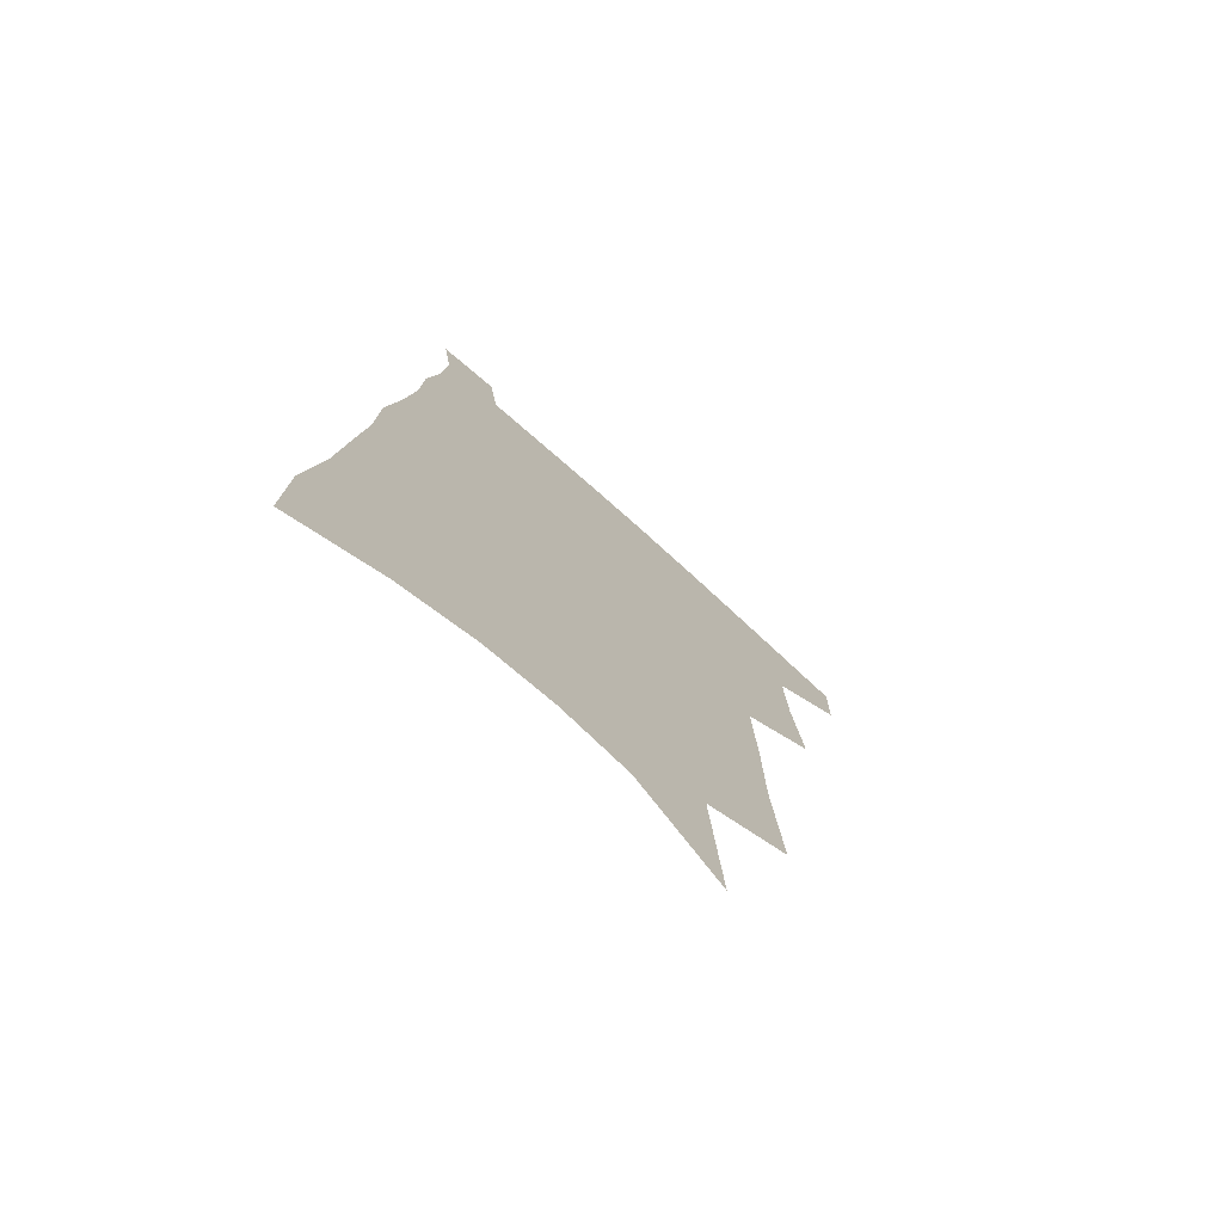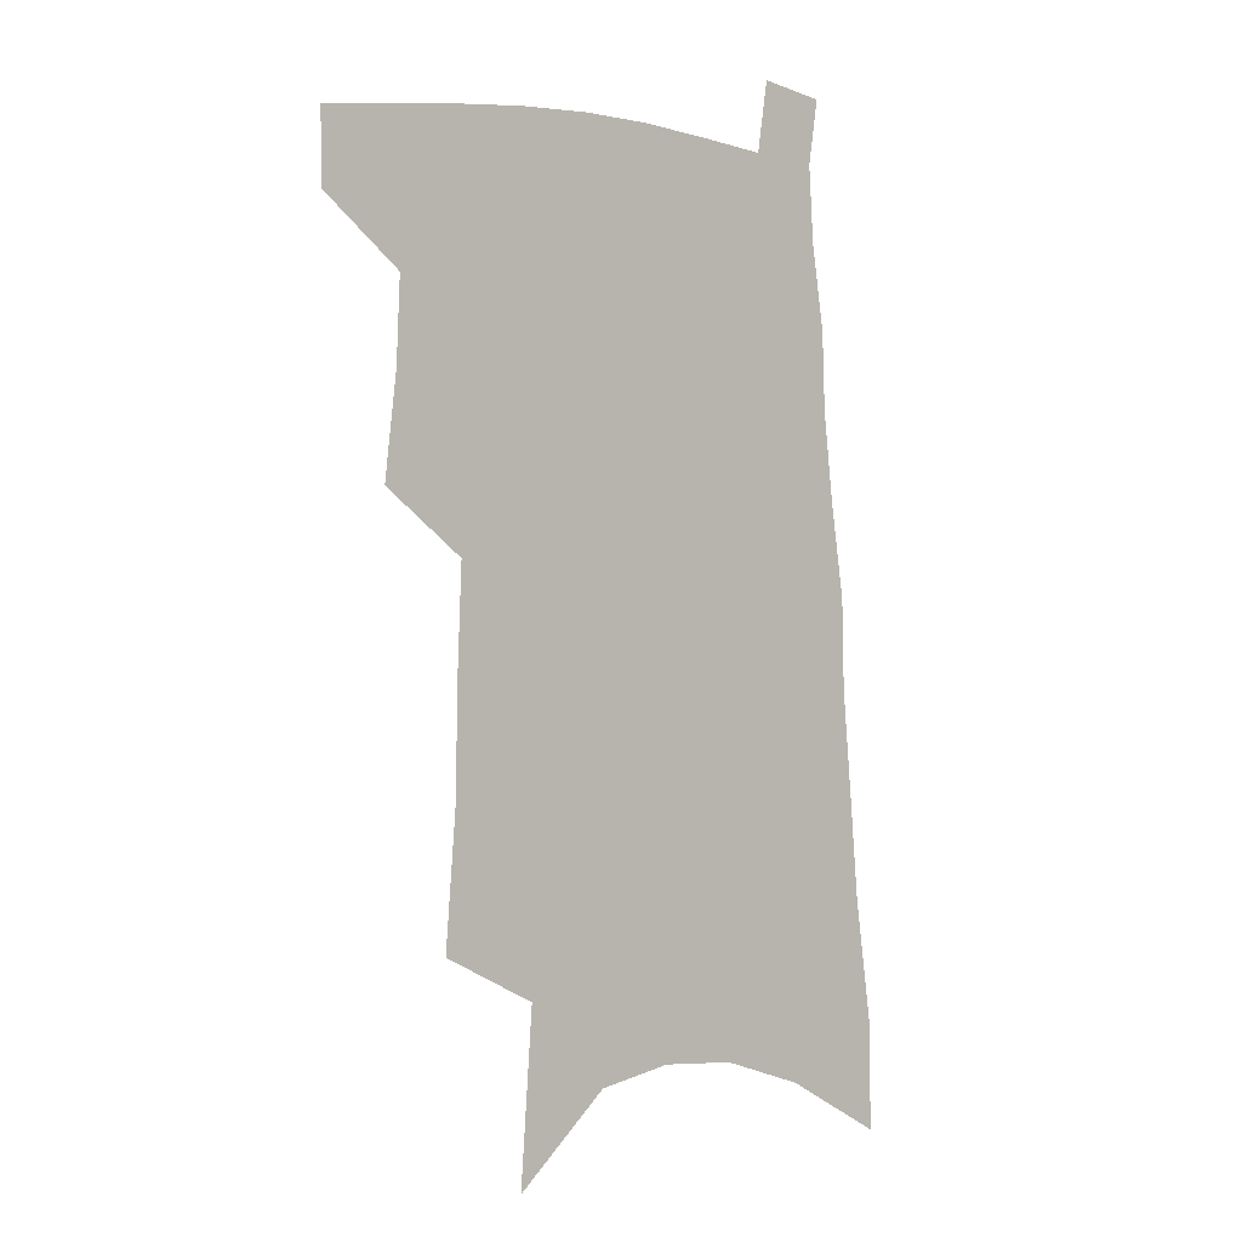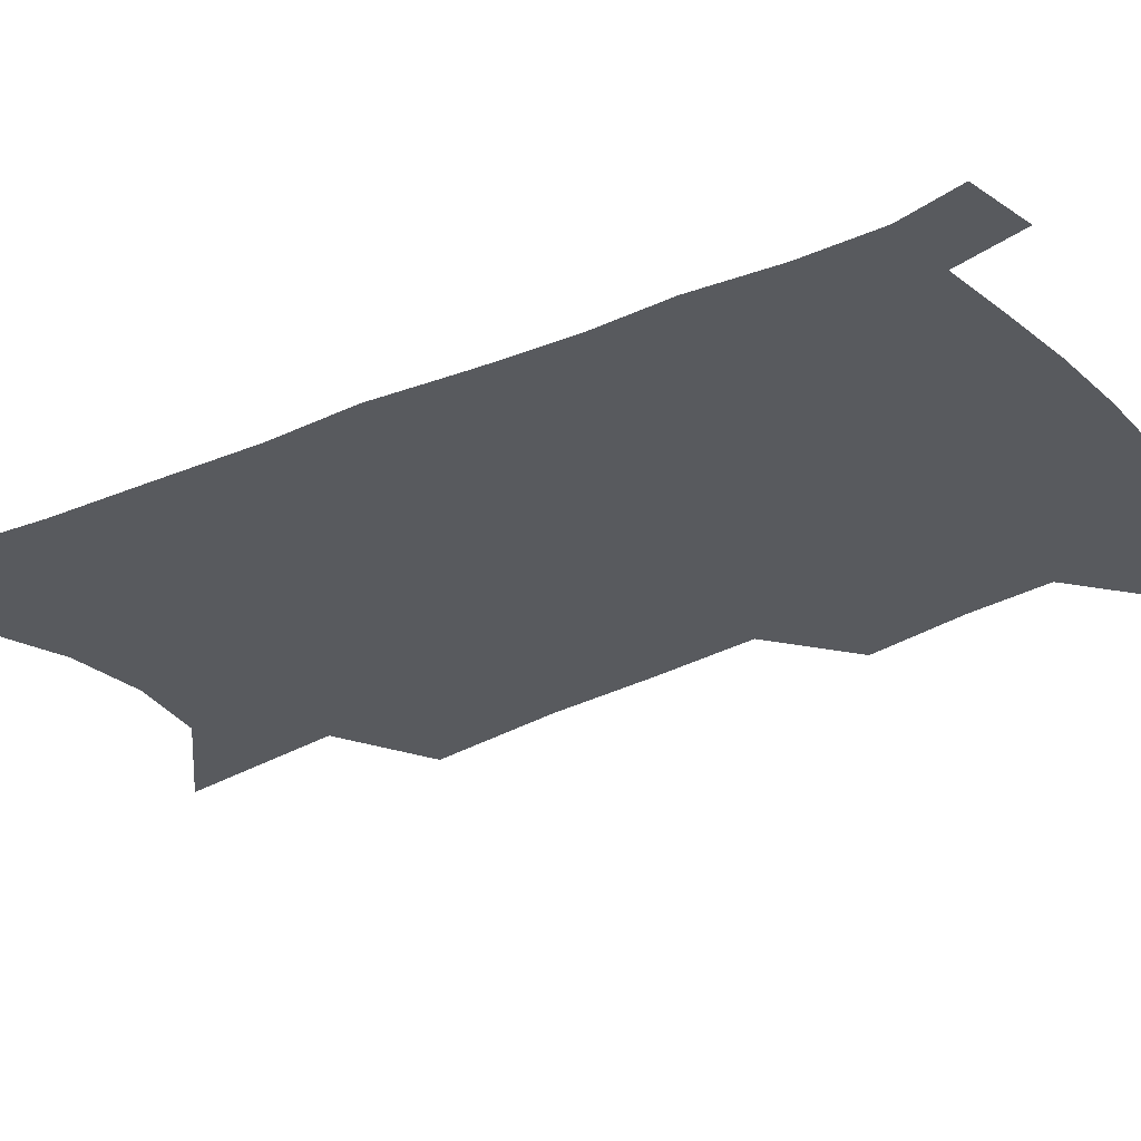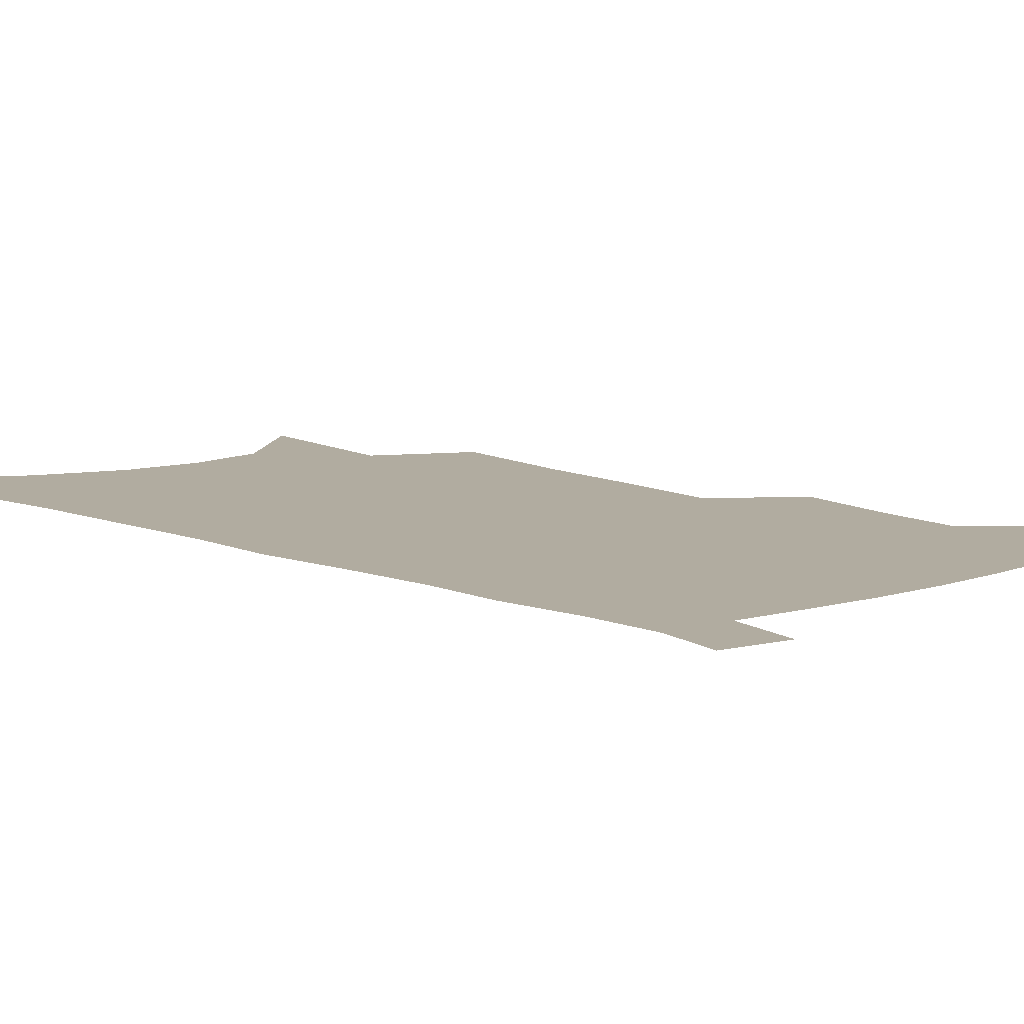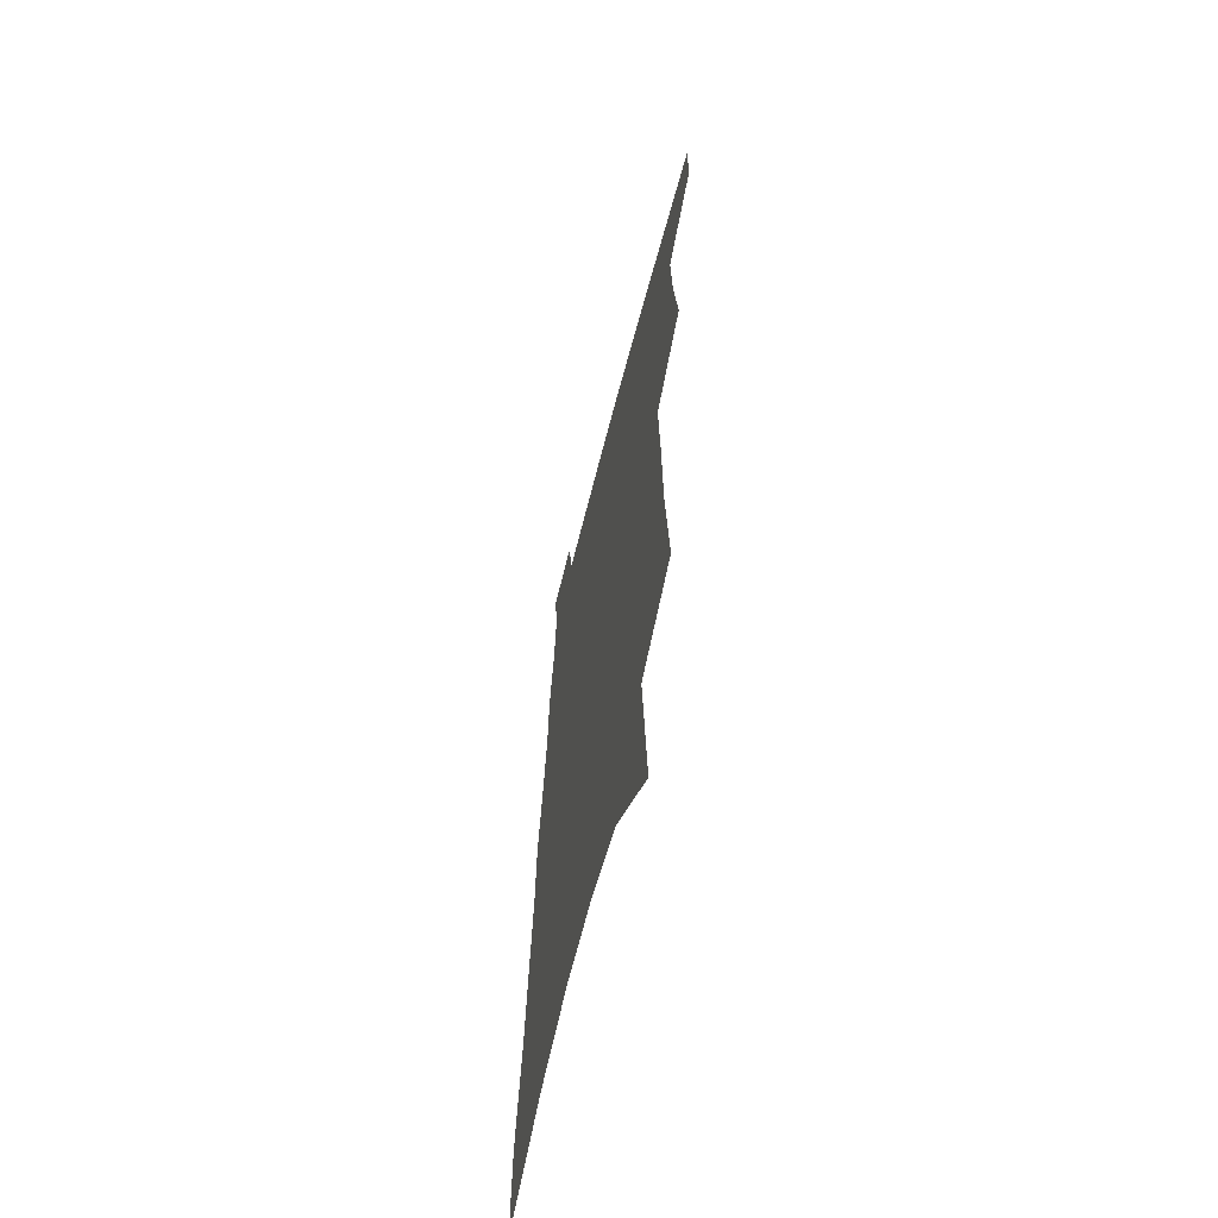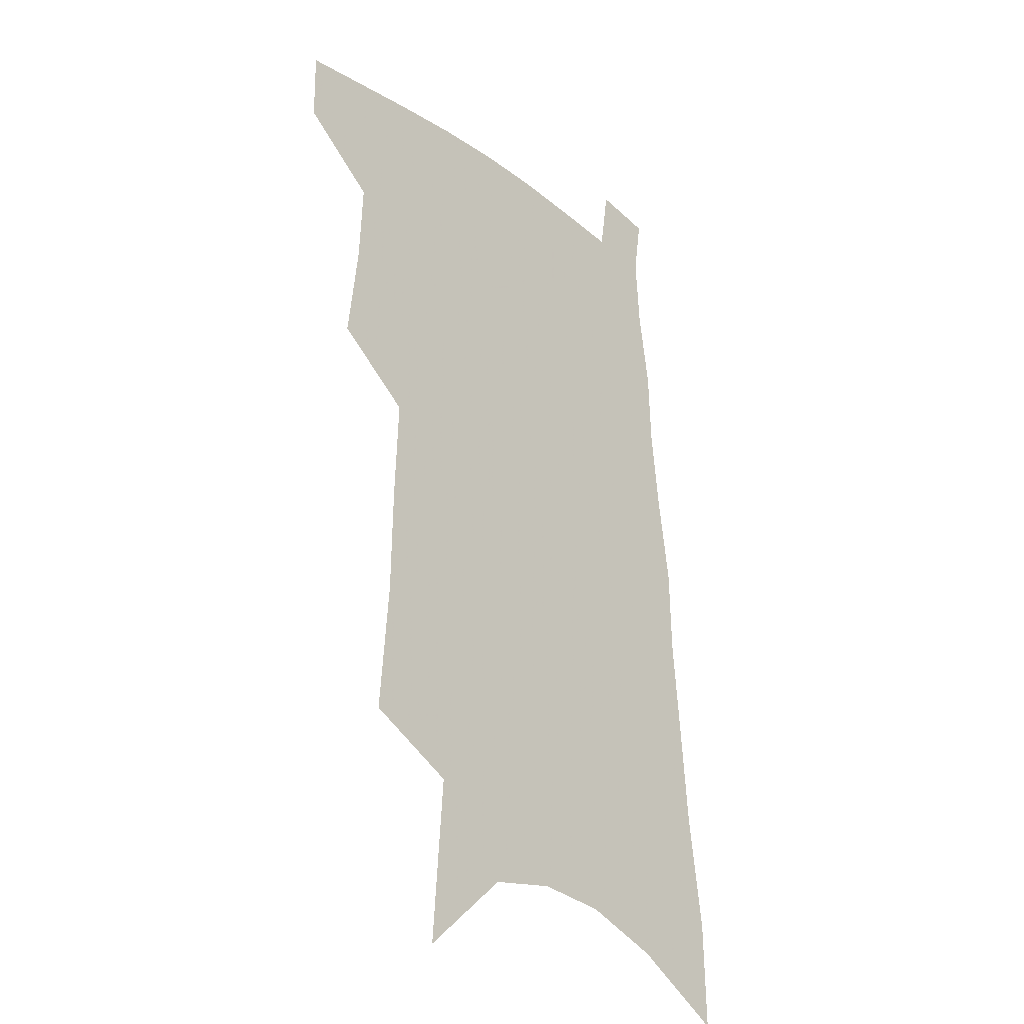
<metadata>
{"format":"obj","ext":"obj","renderer":"f3d","projection":"perspective","resolution":1024,"background":"white","views":[{"elev":-74.9,"azim":138.0,"up":"+Y"},{"elev":1.4,"azim":-39.4,"up":"+Y"},{"elev":-30.8,"azim":126.3,"up":"+Z"},{"elev":10.1,"azim":139.4,"up":"+Z"},{"elev":-64.0,"azim":-104.5,"up":"+Y"},{"elev":-26.7,"azim":-48.1,"up":"+Y"}]}
</metadata>
<code>
v 503.1 473.9 0
v 502.8 498.8 0
v 525 388.1 0
v 529.2 423 0
v 530.6 451.8 0
v 530.1 476.8 0
v 527.4 501.4 0
v 546.9 245 0
v 550.7 292 0
v 551.4 329.7 0
v 553 366.4 0
v 555 400.1 0
v 554.9 427.5 0
v 555.9 454.7 0
v 554.6 478.9 0
v 551.9 504 0
v 575.5 168 0
v 579.8 227.7 0
v 578.7 266.5 0
v 580.6 310.8 0
v 579.6 343.2 0
v 579.3 374.7 0
v 580.5 406.1 0
v 580.9 432.9 0
v 580.7 457 0
v 579.8 480.2 0
v 576.7 506.1 0
v 608.4 196.9 0
v 607.1 239.6 0
v 605.1 274.7 0
v 605.1 317.1 0
v 604 348.6 0
v 603.9 380.8 0
v 603.8 408.7 0
v 603.8 434.5 0
v 603.8 458.1 0
v 603.5 481.1 0
v 601.4 506.9 0
v 635.1 201.3 0
v 632.7 243.9 0
v 630.7 281.4 0
v 629.1 318.2 0
v 627.7 352.6 0
v 627 381.4 0
v 626.4 409.6 0
v 626.1 436.6 0
v 626.5 458.5 0
v 626.9 481.2 0
v 626.2 506.1 0
v 662.4 198.6 0
v 659.4 239.3 0
v 656.4 278.8 0
v 653.2 317.6 0
v 651.6 349.4 0
v 650.8 378.3 0
v 650 406.1 0
v 648.6 434 0
v 648.9 457.9 0
v 649.7 480.9 0
v 651.6 503.9 0
v 692.6 187.8 0
v 687.2 232.8 0
v 683.7 271.7 0
v 681.4 306.9 0
v 678.1 341.5 0
v 676.2 372.4 0
v 674.2 401.9 0
v 672.6 429.6 0
v 672.6 454.6 0
v 672.3 479.2 0
v 675 501.4 0
v 678.7 526 0
v 728.8 166.6 0
v 727.9 205.3 0
v 721.9 248.2 0
v 718.6 285.5 0
v 715.3 321 0
v 714.4 352.3 0
v 709.4 386 0
v 705.9 416.7 0
v 704.8 444 0
v 700.3 473 0
v 698.5 499.8 0
v 701.9 522.1 0
f 5 6 1
f 1 6 2
f 6 7 2
f 11 12 3
f 3 12 4
f 12 13 4
f 4 13 5
f 13 14 5
f 5 14 6
f 14 15 6
f 6 15 7
f 15 16 7
f 18 19 8
f 8 19 9
f 19 20 9
f 9 20 10
f 20 21 10
f 10 21 11
f 21 22 11
f 11 22 12
f 22 23 12
f 12 23 13
f 23 24 13
f 13 24 14
f 24 25 14
f 14 25 15
f 25 26 15
f 15 26 16
f 26 27 16
f 17 28 18
f 28 29 18
f 18 29 19
f 29 30 19
f 19 30 20
f 30 31 20
f 20 31 21
f 31 32 21
f 21 32 22
f 32 33 22
f 22 33 23
f 33 34 23
f 23 34 24
f 34 35 24
f 24 35 25
f 35 36 25
f 25 36 26
f 36 37 26
f 26 37 27
f 37 38 27
f 28 39 29
f 39 40 29
f 29 40 30
f 40 41 30
f 30 41 31
f 41 42 31
f 31 42 32
f 42 43 32
f 32 43 33
f 43 44 33
f 33 44 34
f 44 45 34
f 34 45 35
f 45 46 35
f 35 46 36
f 46 47 36
f 36 47 37
f 47 48 37
f 37 48 38
f 48 49 38
f 39 50 40
f 50 51 40
f 40 51 41
f 51 52 41
f 41 52 42
f 52 53 42
f 42 53 43
f 53 54 43
f 43 54 44
f 54 55 44
f 44 55 45
f 55 56 45
f 45 56 46
f 56 57 46
f 46 57 47
f 57 58 47
f 47 58 48
f 58 59 48
f 48 59 49
f 59 60 49
f 50 61 51
f 61 62 51
f 51 62 52
f 62 63 52
f 52 63 53
f 63 64 53
f 53 64 54
f 64 65 54
f 54 65 55
f 65 66 55
f 55 66 56
f 66 67 56
f 56 67 57
f 67 68 57
f 57 68 58
f 68 69 58
f 58 69 59
f 69 70 59
f 59 70 60
f 70 71 60
f 61 73 62
f 73 74 62
f 62 74 63
f 74 75 63
f 63 75 64
f 75 76 64
f 64 76 65
f 76 77 65
f 65 77 66
f 77 78 66
f 66 78 67
f 78 79 67
f 67 79 68
f 79 80 68
f 68 80 69
f 80 81 69
f 69 81 70
f 81 82 70
f 70 82 71
f 82 83 71
f 71 83 72
f 83 84 72

</code>
